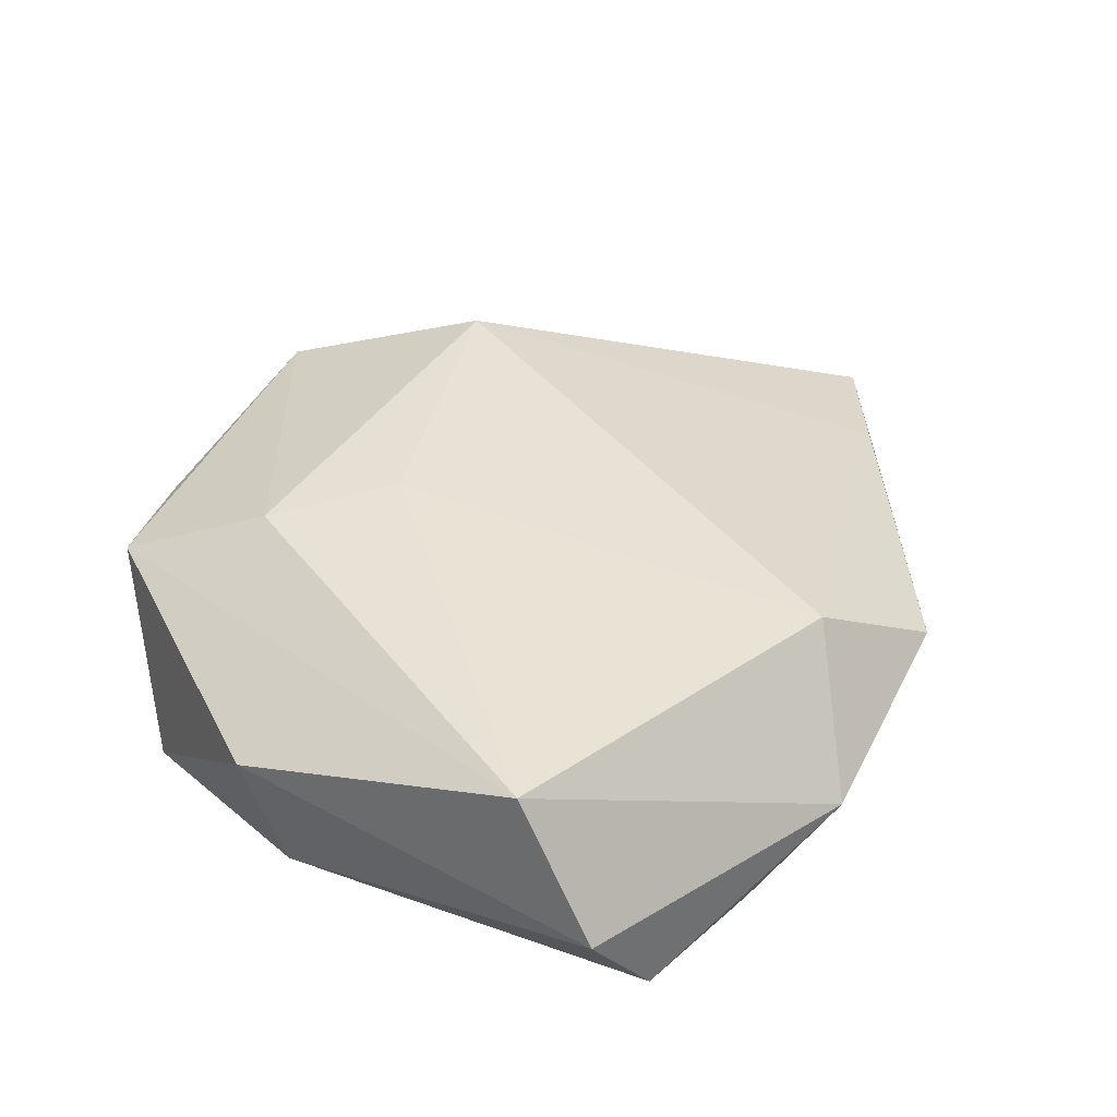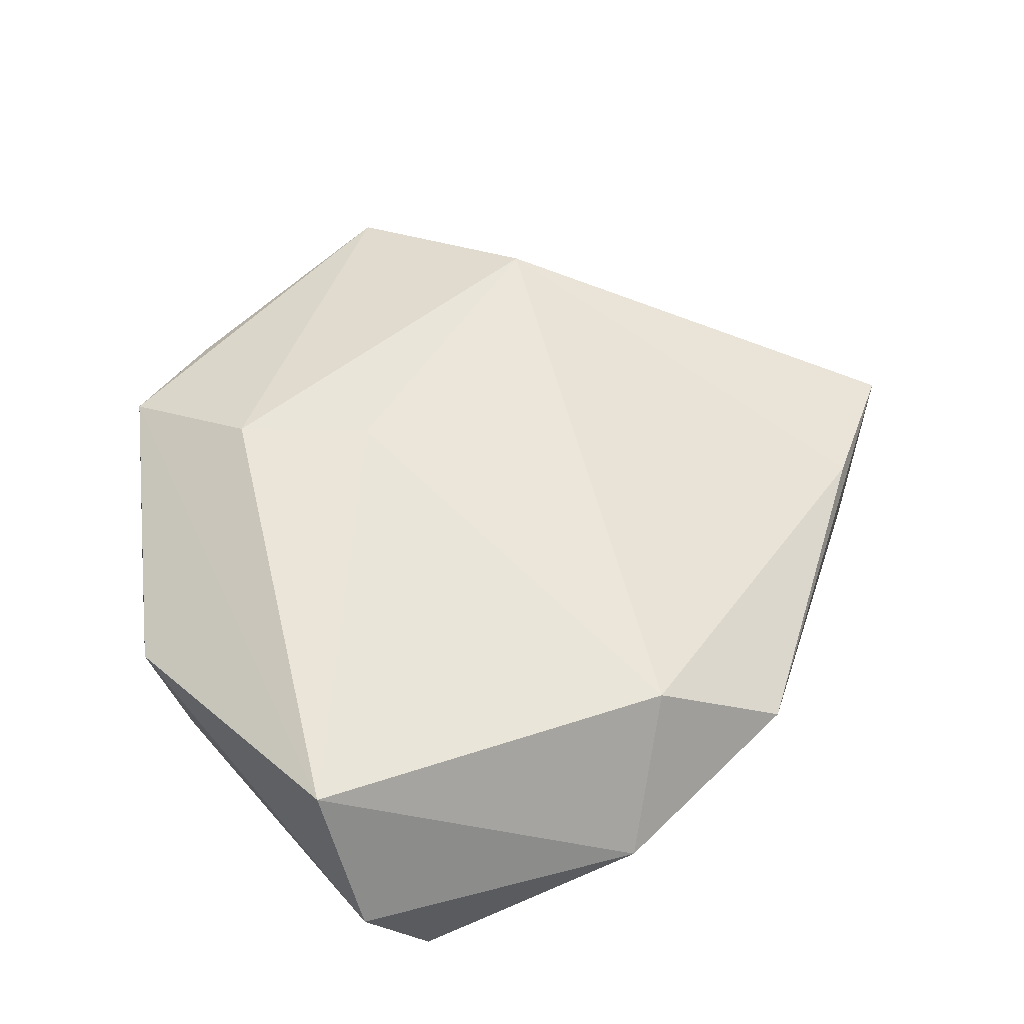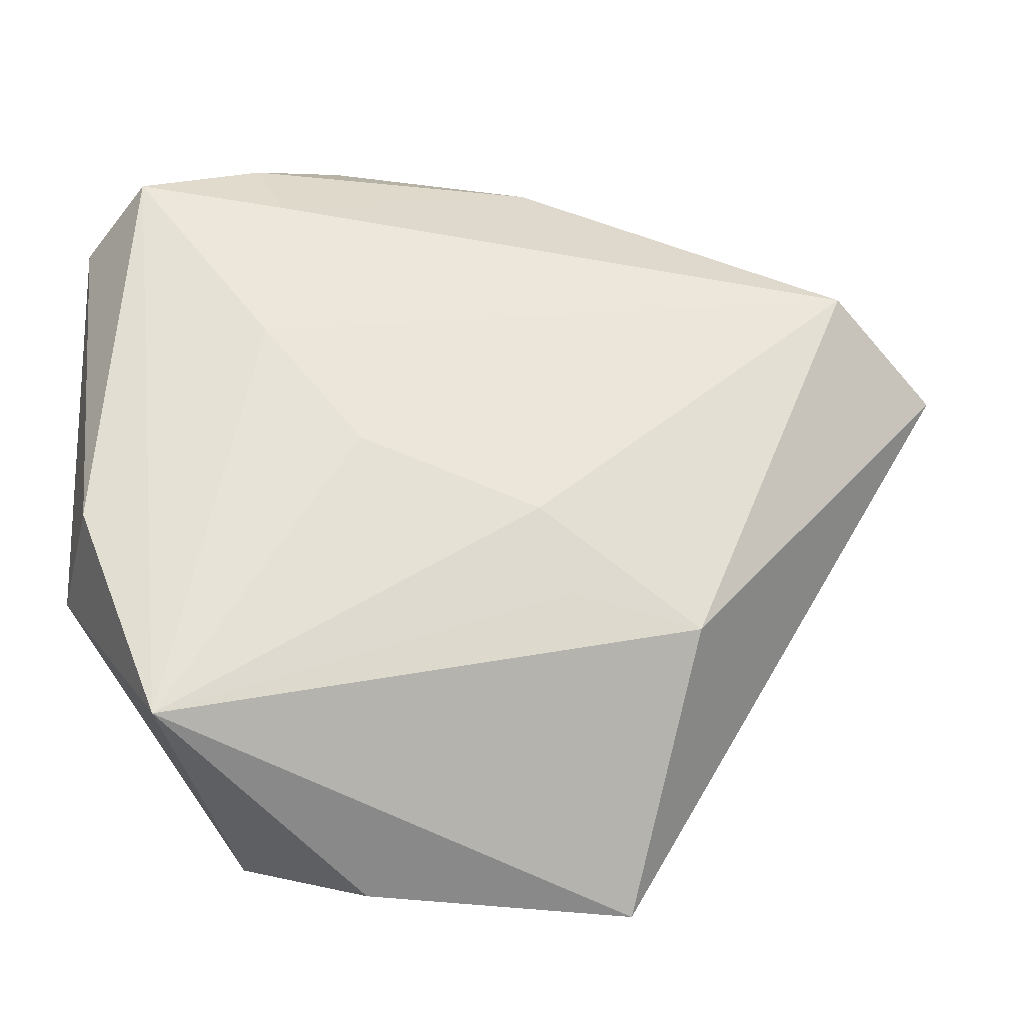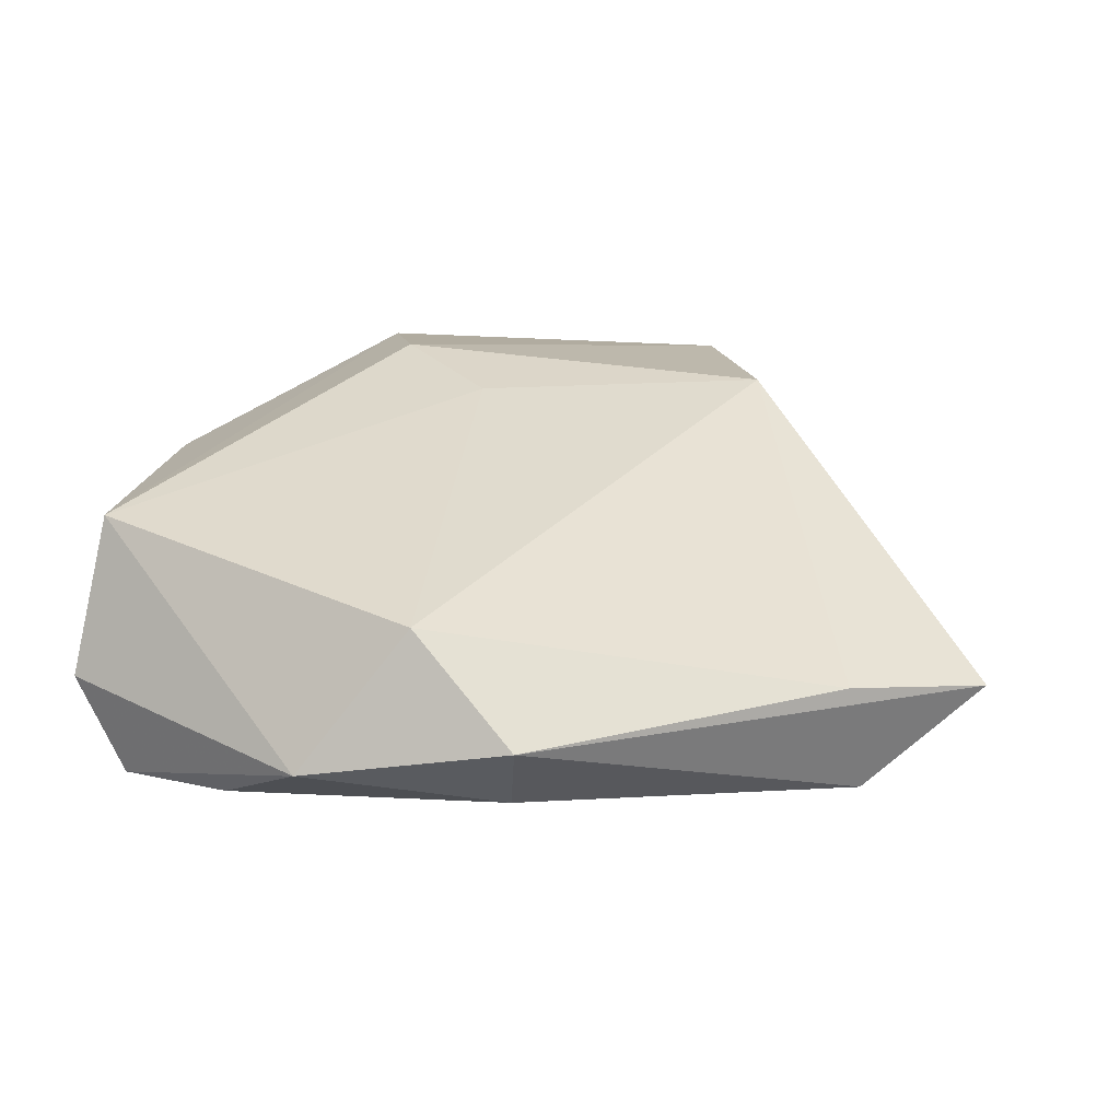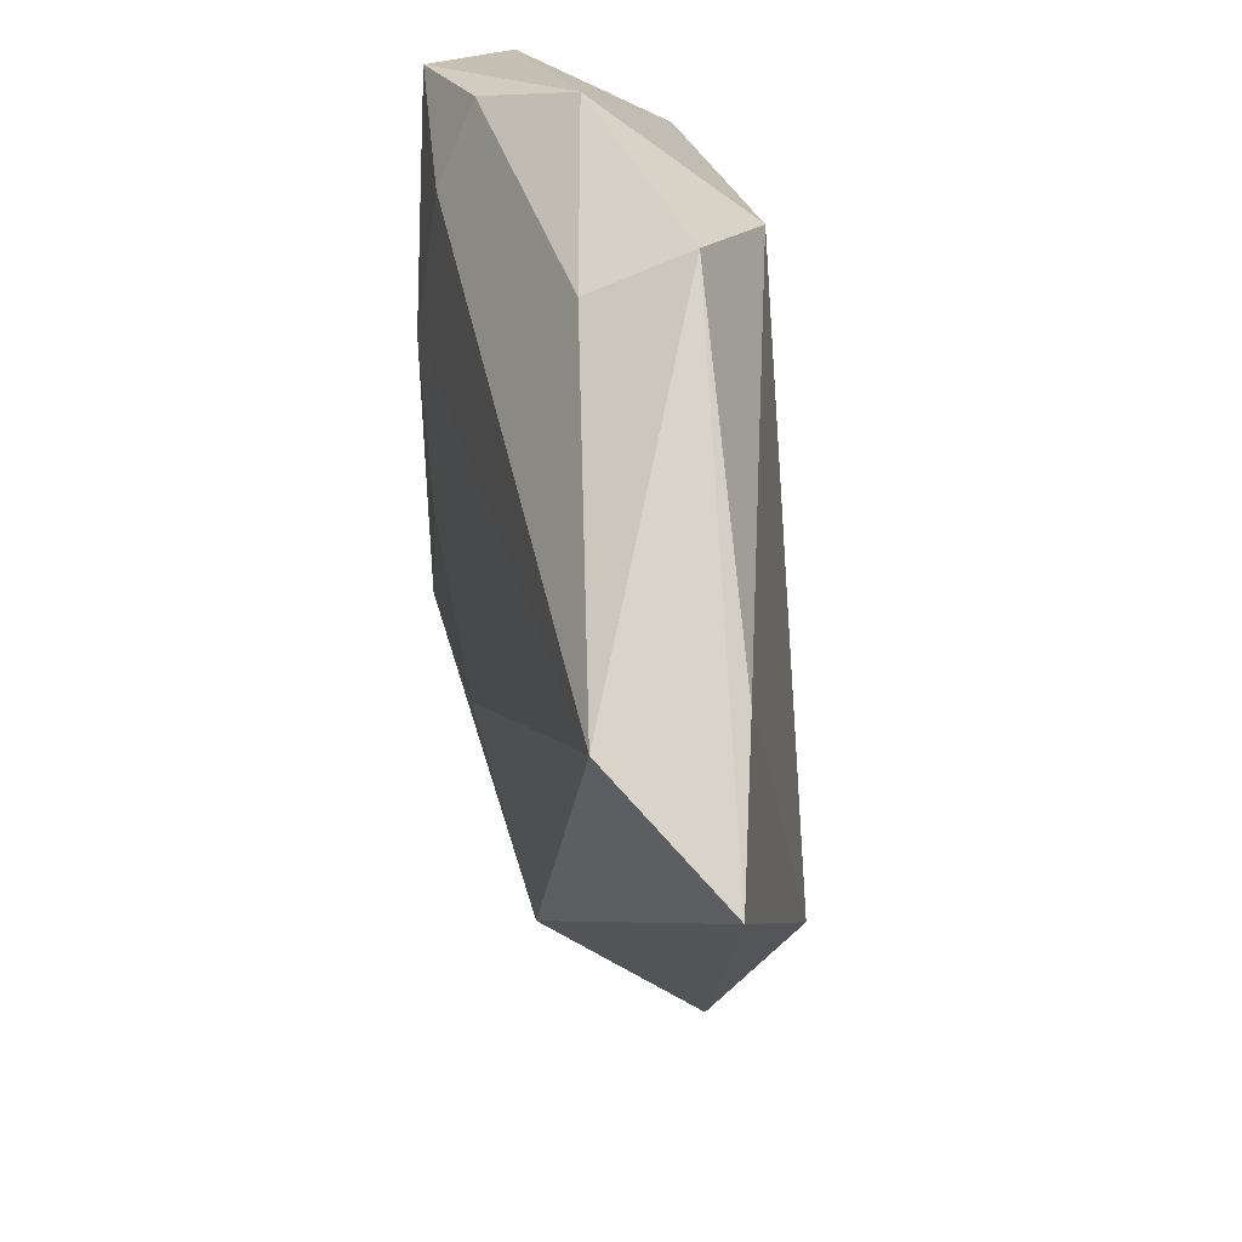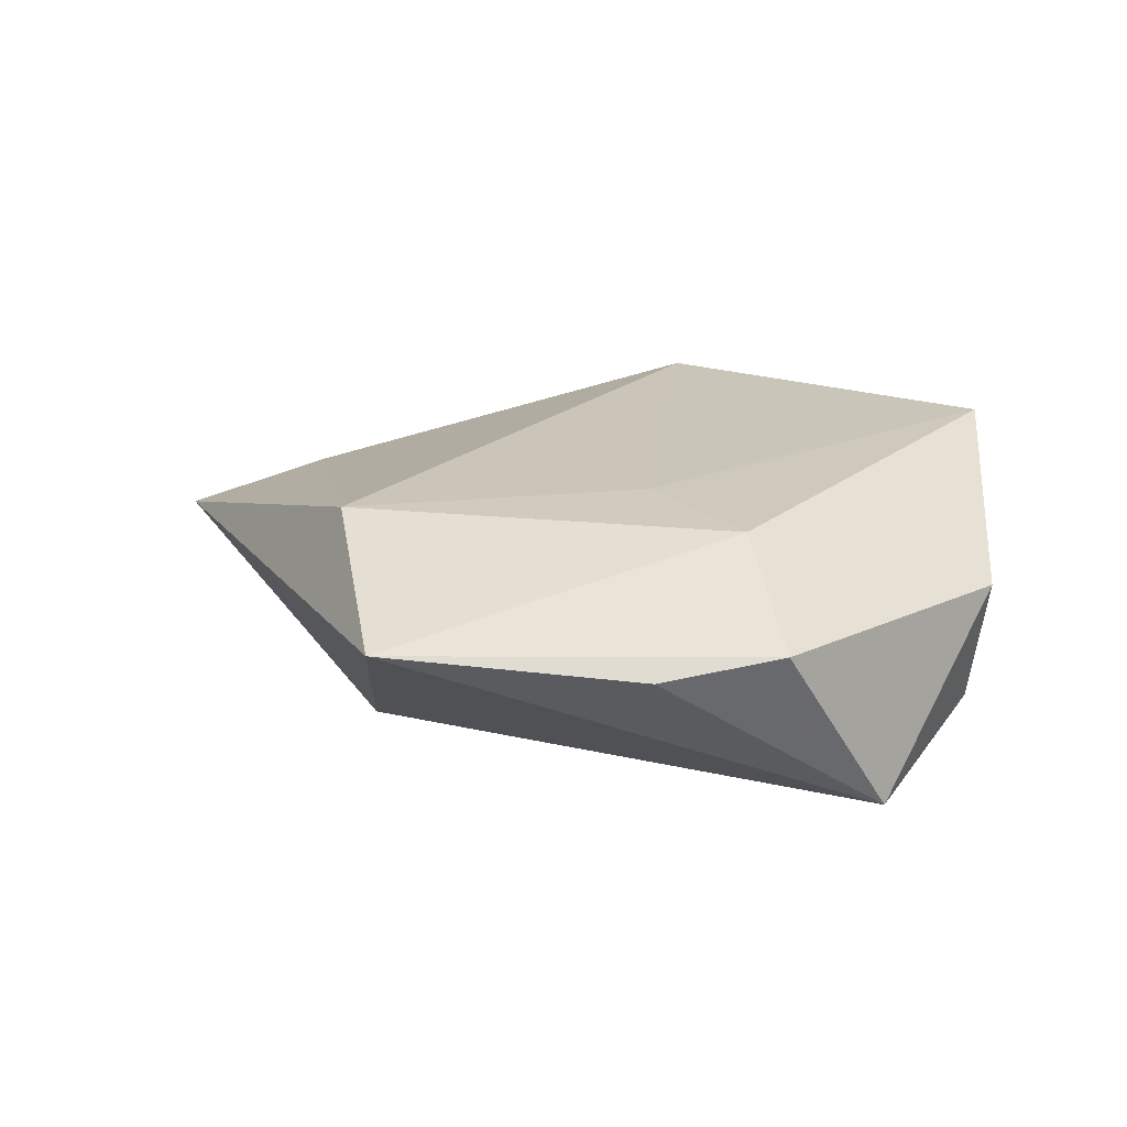
<metadata>
{"format":"obj","ext":"obj","renderer":"f3d","projection":"perspective","resolution":1024,"background":"white","views":[{"elev":41.7,"azim":117.7,"up":"+Z"},{"elev":58.0,"azim":138.0,"up":"+Z"},{"elev":-27.1,"azim":172.7,"up":"+Y"},{"elev":33.5,"azim":-171.7,"up":"+Z"},{"elev":46.5,"azim":-101.4,"up":"+Y"},{"elev":20.2,"azim":7.6,"up":"+Z"}]}
</metadata>
<code>
v 0.01851 0.02824 -0.01167
v -0.01303 -0.01736 -0.0131
v -0.0102 0.04169 0.005618
v -0.0265 -0.02002 -0.01184
v 0.03709 -0.0102 -0.01039
v -0.02165 -0.04542 0.005397
v -0.04205 0.02258 0.003012
v -0.04407 0.0223 -0.01002
v 0.02853 -0.03278 -0.01331
v -0.02875 -0.0237 0.01286
v 0.01963 0.01096 -0.0141
v -0.0091 0.03737 -0.004034
v 0.009266 -0.001618 -0.01475
v 0.03769 0.01792 0.01392
v -0.009404 -0.008466 -0.01452
v 0.002784 -0.01562 0.01358
v -0.05646 0.01498 -0.0006548
v 0.03898 -0.0139 0.003916
v 0.006085 -0.04481 0.003802
v 0.001349 0.03374 0.014
v 0.03398 0.03067 -0.01033
v 0.03978 0.02701 -0.0008752
v 0.01219 0.04157 0.0002853
v 0.01867 -0.04187 0.006017
v 0.01358 -0.0263 0.01297
v 0.0214 0.03568 -0.007442
f 8 17 3
f 4 9 6
f 6 17 4
f 4 17 8
f 6 9 19
f 10 17 6
f 8 3 12
f 23 3 20
f 23 12 3
f 20 3 7
f 7 3 17
f 7 10 20
f 17 10 7
f 8 12 1
f 21 9 11
f 9 13 11
f 11 1 21
f 8 1 11
f 15 4 8
f 8 11 15
f 15 11 13
f 15 13 9
f 26 23 21
f 12 23 26
f 21 1 26
f 26 1 12
f 9 4 2
f 2 15 9
f 4 15 2
f 21 23 22
f 20 10 16
f 24 19 9
f 9 18 24
f 6 19 24
f 5 18 9
f 22 18 5
f 5 9 21
f 21 22 5
f 14 18 22
f 14 23 20
f 14 22 23
f 20 16 14
f 14 24 18
f 25 14 16
f 24 14 25
f 25 16 10
f 25 10 6
f 6 24 25

</code>
